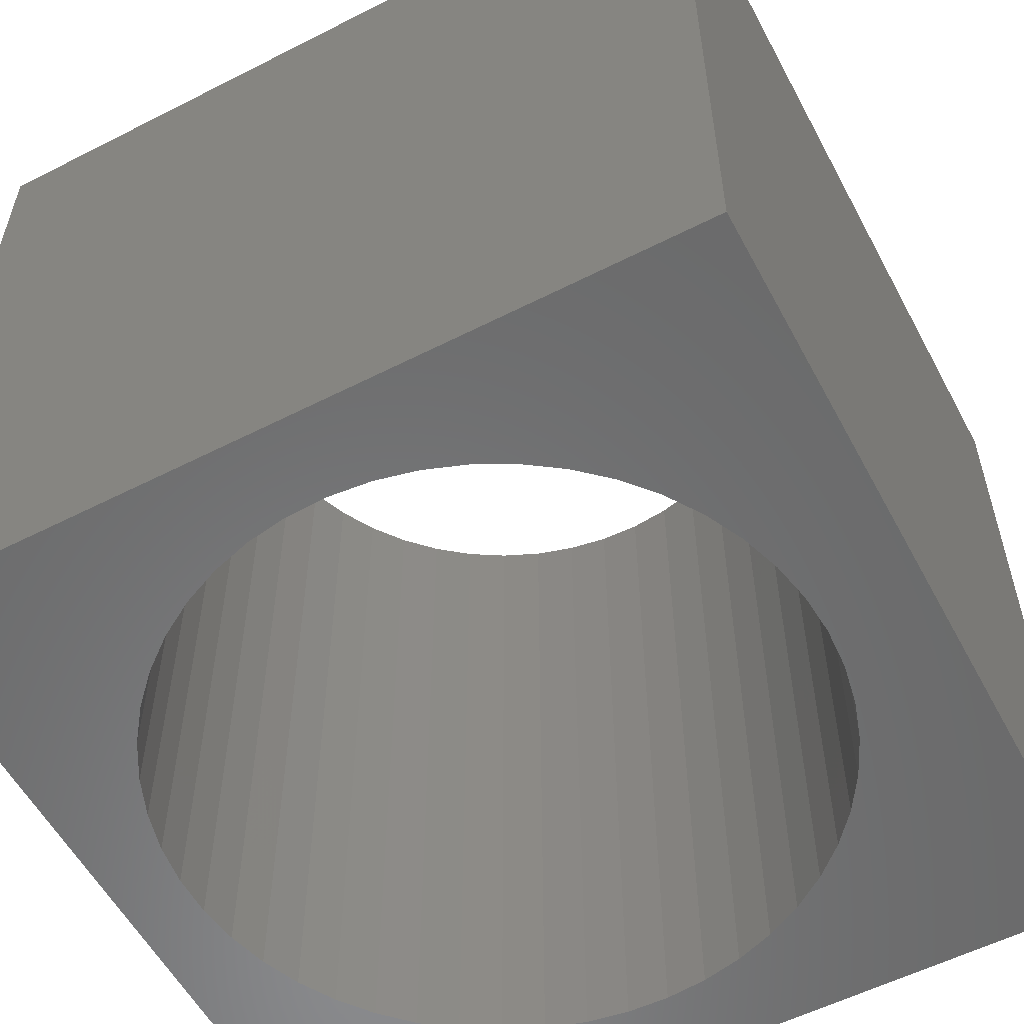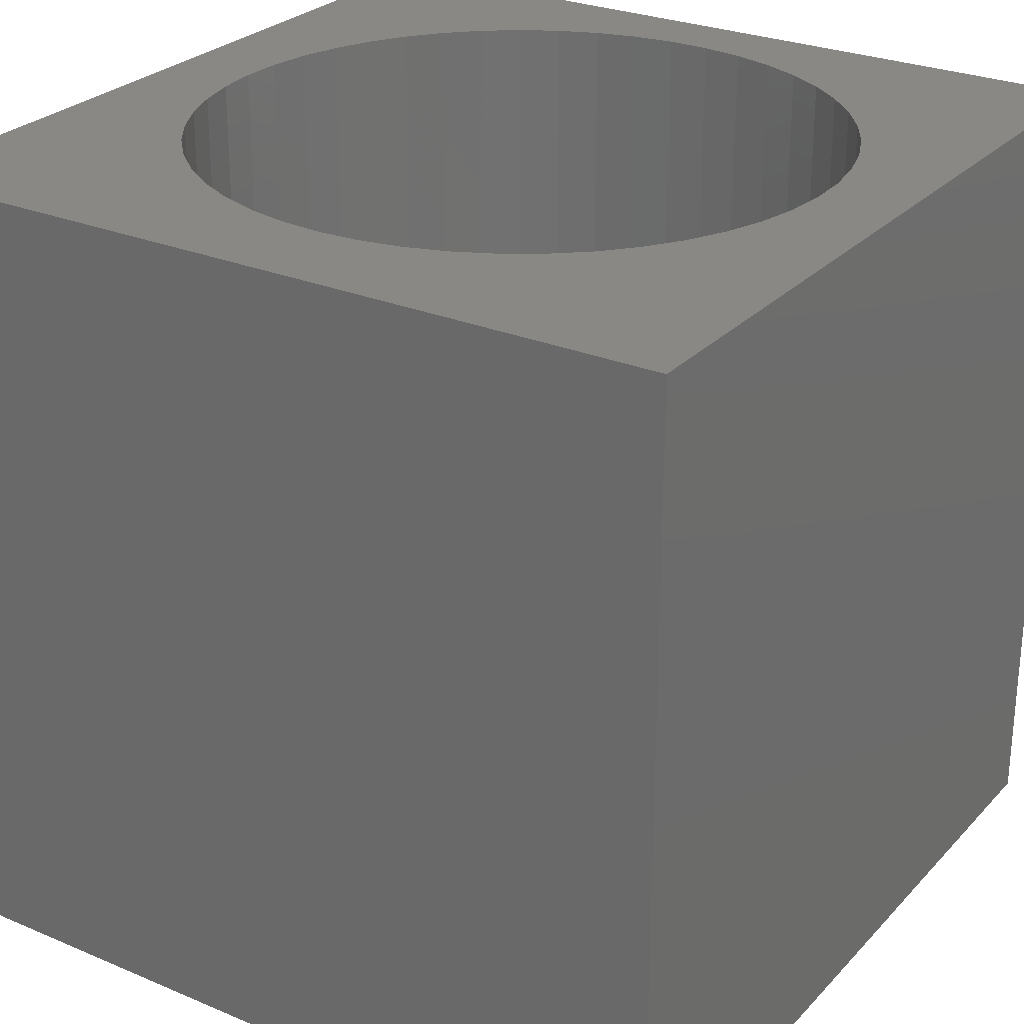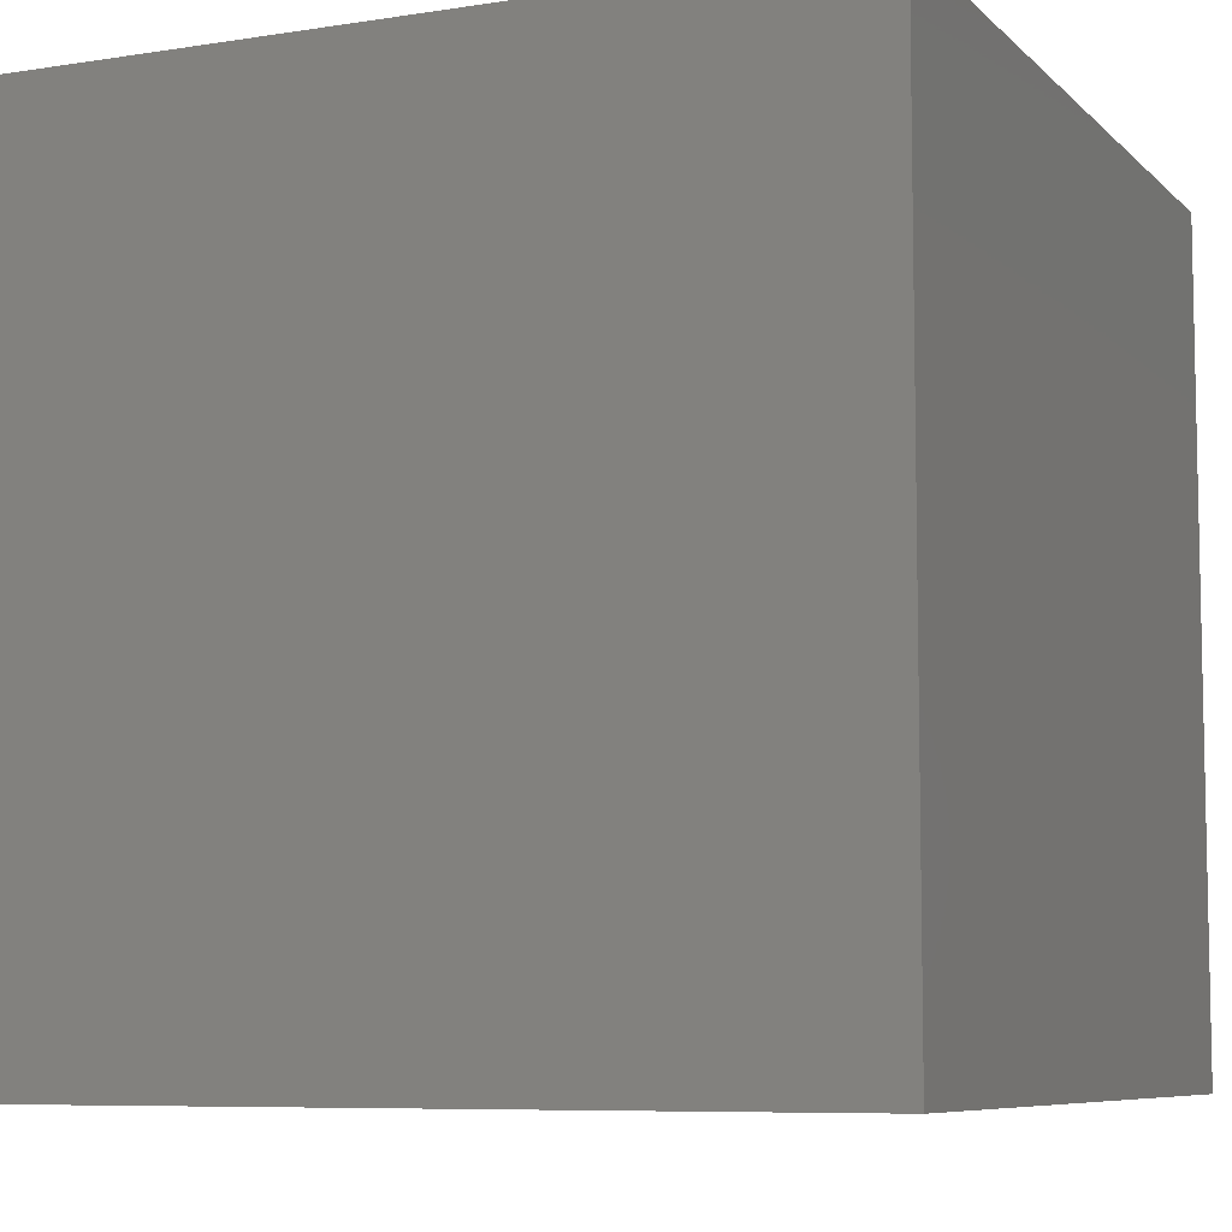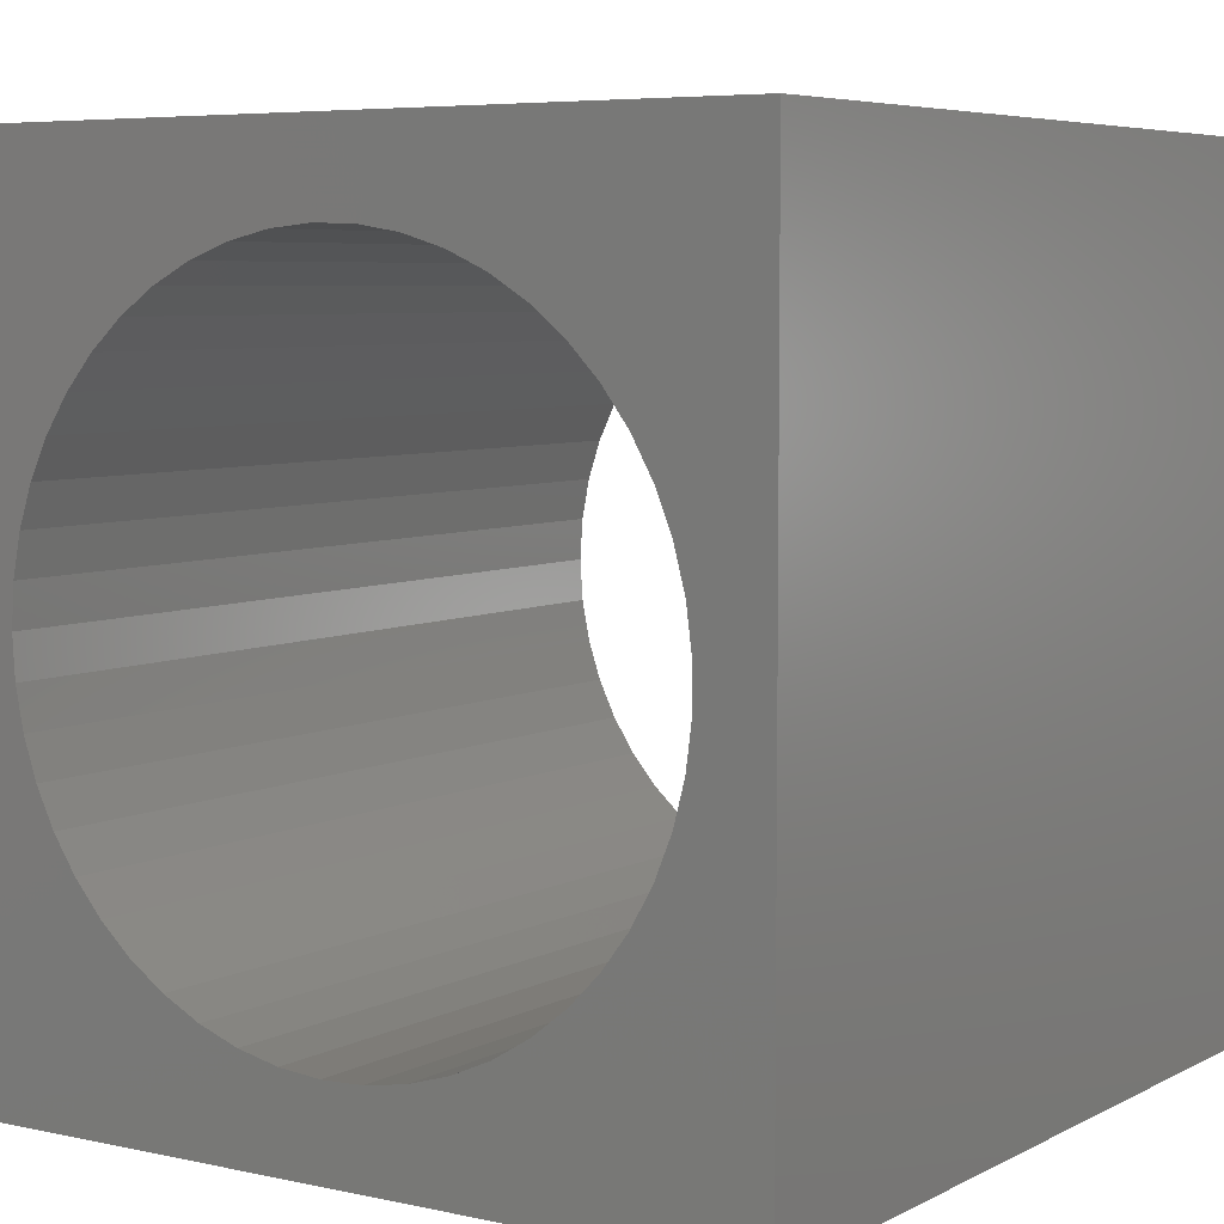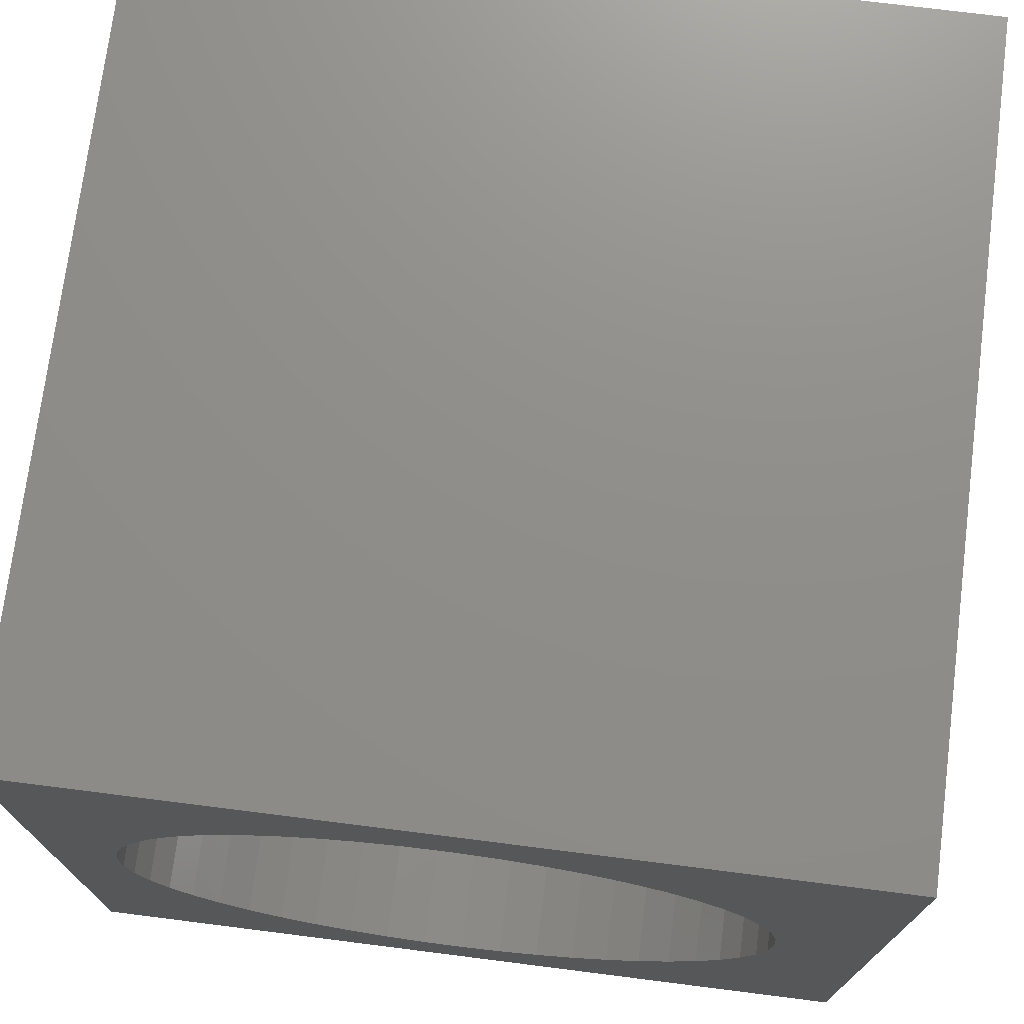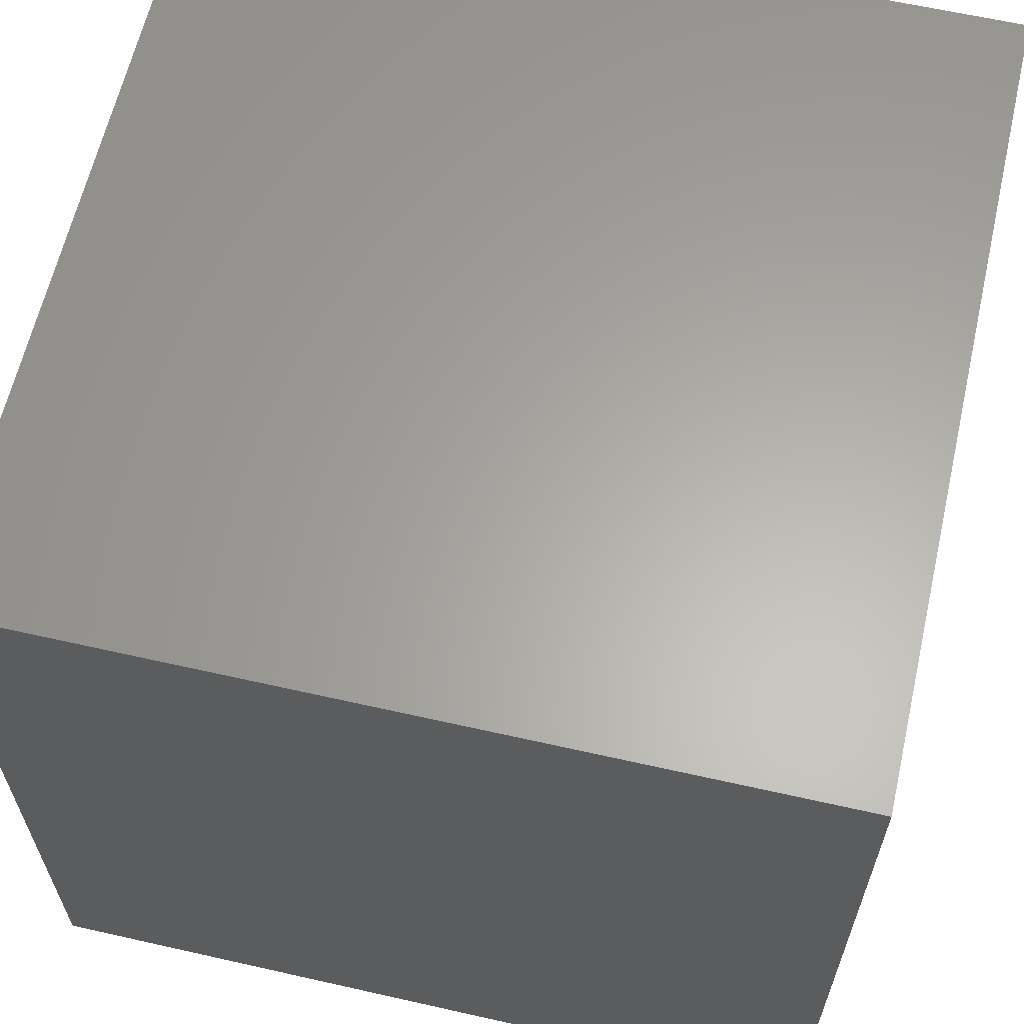
<metadata>
{"format":"stl","ext":"stl","renderer":"f3d","projection":"perspective","resolution":1024,"background":"white","views":[{"elev":-56.6,"azim":28.0,"up":"+Z"},{"elev":27.1,"azim":123.1,"up":"+Z"},{"elev":-7.5,"azim":-156.0,"up":"+Z"},{"elev":5.9,"azim":-146.3,"up":"+Y"},{"elev":73.5,"azim":7.2,"up":"+Y"},{"elev":62.6,"azim":-77.1,"up":"+Y"}]}
</metadata>
<code>
# stl→obj: 106 verts, 212 faces
v 0 10 10
v 0 10 0
v 0 0 10
v 0 0 0
v 8.679 4.004 10
v 8.518 3.519 10
v 10 0 10
v 8.679 6.026 10
v 8.777 5.525 10
v 10 10 10
v 8.81 5.015 10
v 8.777 4.505 10
v 2.543 8.284 10
v 2.98 8.549 10
v 3.447 8.756 10
v 3.937 8.901 10
v 6.437 1.37 10
v 5.958 1.193 10
v 4.441 8.983 10
v 4.951 8.999 10
v 5.46 8.95 10
v 8.018 7.399 10
v 8.297 6.971 10
v 8.518 6.511 10
v 8.297 3.059 10
v 8.018 2.631 10
v 7.687 2.242 10
v 5.958 8.836 10
v 6.437 8.66 10
v 6.89 8.424 10
v 7.309 1.898 10
v 6.89 1.606 10
v 7.309 8.131 10
v 7.687 7.788 10
v 3.937 1.129 10
v 3.447 1.274 10
v 2.98 1.481 10
v 2.543 1.745 10
v 0.8455 5.27 10
v 0.9109 5.777 10
v 1.04 6.271 10
v 1.232 6.744 10
v 1.483 7.189 10
v 5.46 1.08 10
v 4.951 1.031 10
v 4.441 1.047 10
v 0.8455 4.759 10
v 0.9109 4.253 10
v 1.788 7.599 10
v 2.144 7.966 10
v 2.144 2.064 10
v 1.788 2.431 10
v 1.483 2.84 10
v 1.232 3.285 10
v 1.04 3.759 10
v 10 10 0
v 10 0 0
v 8.679 6.026 0
v 8.518 6.511 0
v 5.46 1.08 0
v 5.958 1.193 0
v 8.297 3.059 0
v 8.518 3.519 0
v 8.679 4.004 0
v 8.777 4.505 0
v 8.81 5.015 0
v 8.777 5.525 0
v 2.98 8.549 0
v 3.447 8.756 0
v 3.937 8.901 0
v 8.297 6.971 0
v 8.018 7.399 0
v 7.687 7.788 0
v 6.437 8.66 0
v 5.958 8.836 0
v 5.46 8.95 0
v 4.951 8.999 0
v 4.441 8.983 0
v 1.04 6.271 0
v 0.9109 5.777 0
v 0.8455 5.27 0
v 0.8455 4.759 0
v 0.9109 4.253 0
v 1.04 3.759 0
v 2.543 8.284 0
v 2.144 7.966 0
v 1.788 7.599 0
v 1.788 2.431 0
v 2.144 2.064 0
v 2.543 1.745 0
v 2.98 1.481 0
v 4.951 1.031 0
v 4.441 1.047 0
v 6.437 1.37 0
v 6.89 1.606 0
v 7.309 1.898 0
v 7.309 8.131 0
v 6.89 8.424 0
v 1.483 7.189 0
v 1.232 6.744 0
v 1.232 3.285 0
v 1.483 2.84 0
v 3.447 1.274 0
v 3.937 1.129 0
v 7.687 2.242 0
v 8.018 2.631 0
f 1 2 3
f 3 2 4
f 5 6 7
f 8 9 10
f 10 9 11
f 10 11 7
f 7 11 12
f 7 12 5
f 13 14 1
f 1 14 15
f 1 15 16
f 17 18 7
f 16 19 1
f 1 19 20
f 1 20 10
f 10 20 21
f 22 23 10
f 10 23 24
f 10 24 8
f 6 25 7
f 7 25 26
f 7 26 27
f 21 28 10
f 10 28 29
f 10 29 30
f 27 31 7
f 7 31 32
f 7 32 17
f 30 33 10
f 10 33 34
f 10 34 22
f 35 36 3
f 3 36 37
f 3 37 38
f 1 39 40
f 40 41 1
f 1 41 42
f 1 42 43
f 18 44 7
f 7 44 45
f 7 45 3
f 3 45 46
f 3 46 35
f 39 1 47
f 47 1 3
f 47 3 48
f 43 49 1
f 1 49 50
f 1 50 13
f 38 51 3
f 3 51 52
f 3 52 53
f 53 54 3
f 3 54 55
f 3 55 48
f 56 10 57
f 57 10 7
f 58 59 56
f 60 61 57
f 62 63 57
f 57 63 64
f 64 65 57
f 57 65 66
f 57 66 56
f 56 66 67
f 56 67 58
f 68 2 69
f 69 2 70
f 59 71 56
f 56 71 72
f 56 72 73
f 56 74 75
f 75 76 56
f 56 76 77
f 56 77 2
f 2 77 78
f 2 78 70
f 2 79 80
f 80 81 2
f 2 81 82
f 2 82 4
f 4 82 83
f 4 83 84
f 68 85 2
f 2 85 86
f 2 86 87
f 88 89 4
f 4 89 90
f 4 90 91
f 60 57 92
f 92 57 4
f 92 4 93
f 61 94 57
f 57 94 95
f 57 95 96
f 73 97 56
f 56 97 98
f 56 98 74
f 87 99 2
f 2 99 100
f 2 100 79
f 84 101 4
f 4 101 102
f 4 102 88
f 91 103 4
f 4 103 104
f 4 104 93
f 96 105 57
f 57 105 106
f 57 106 62
f 10 56 1
f 1 56 2
f 57 7 4
f 4 7 3
f 65 11 66
f 66 11 9
f 66 9 67
f 67 9 8
f 67 8 58
f 58 8 24
f 58 24 59
f 59 24 23
f 59 23 71
f 71 23 22
f 71 22 72
f 72 22 34
f 72 34 73
f 73 34 33
f 73 33 97
f 97 33 30
f 97 30 98
f 98 30 29
f 98 29 74
f 74 29 28
f 74 28 75
f 75 28 21
f 75 21 76
f 76 21 20
f 76 20 77
f 77 20 19
f 77 19 78
f 78 19 16
f 78 16 70
f 70 16 15
f 70 15 69
f 69 15 14
f 69 14 68
f 68 14 13
f 68 13 85
f 85 13 50
f 85 50 86
f 86 50 49
f 86 49 87
f 87 49 43
f 87 43 99
f 99 43 42
f 99 42 100
f 100 42 41
f 100 41 79
f 79 41 40
f 79 40 80
f 80 40 39
f 80 39 81
f 81 39 47
f 81 47 82
f 82 47 48
f 82 48 83
f 83 48 55
f 83 55 84
f 84 55 54
f 84 54 101
f 101 54 53
f 101 53 102
f 102 53 52
f 102 52 88
f 88 52 51
f 88 51 89
f 89 51 38
f 89 38 90
f 90 38 37
f 90 37 91
f 91 37 36
f 91 36 103
f 103 36 35
f 103 35 104
f 104 35 46
f 104 46 93
f 93 46 45
f 93 45 92
f 92 45 44
f 92 44 60
f 60 44 18
f 60 18 61
f 61 18 17
f 61 17 94
f 94 17 32
f 94 32 95
f 95 32 31
f 95 31 96
f 96 31 27
f 96 27 105
f 105 27 26
f 105 26 106
f 106 26 25
f 106 25 62
f 62 25 6
f 62 6 63
f 63 6 5
f 63 5 64
f 64 5 12
f 64 12 65
f 65 12 11

</code>
